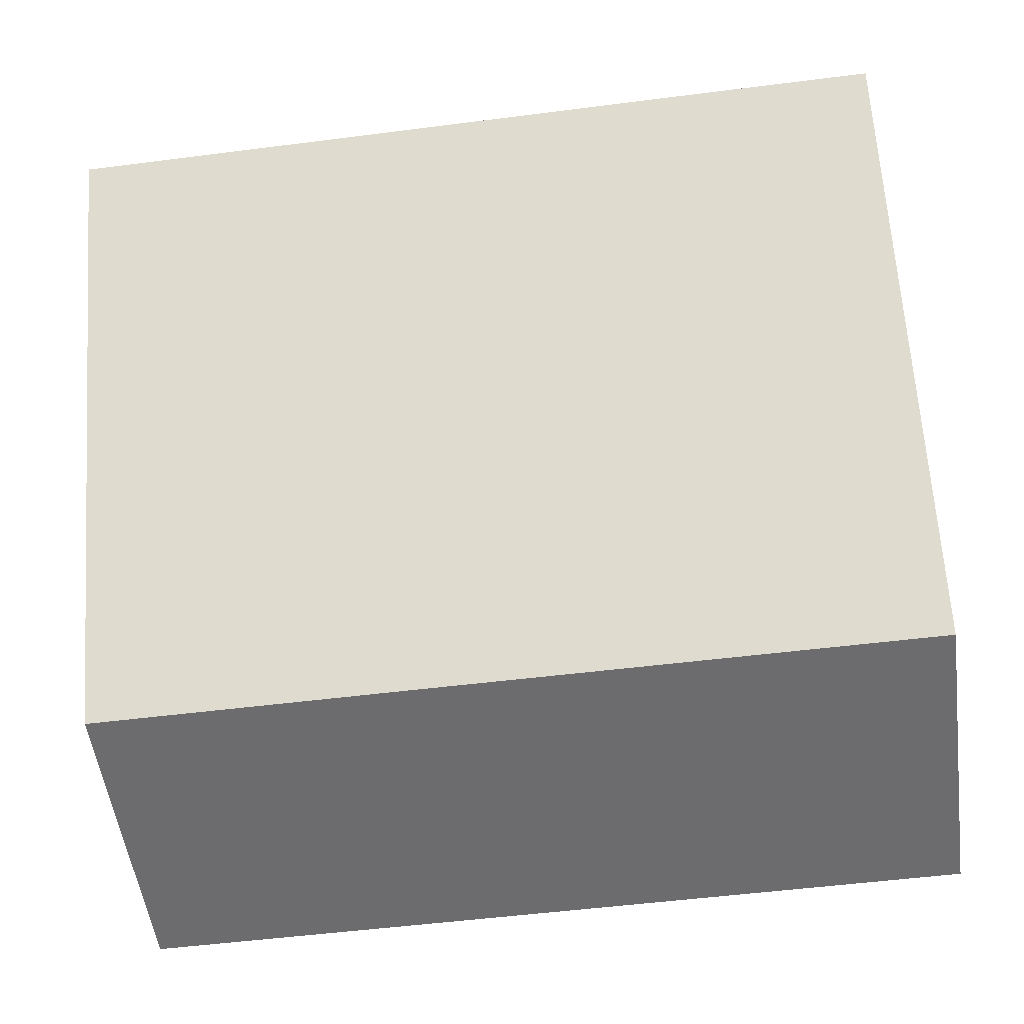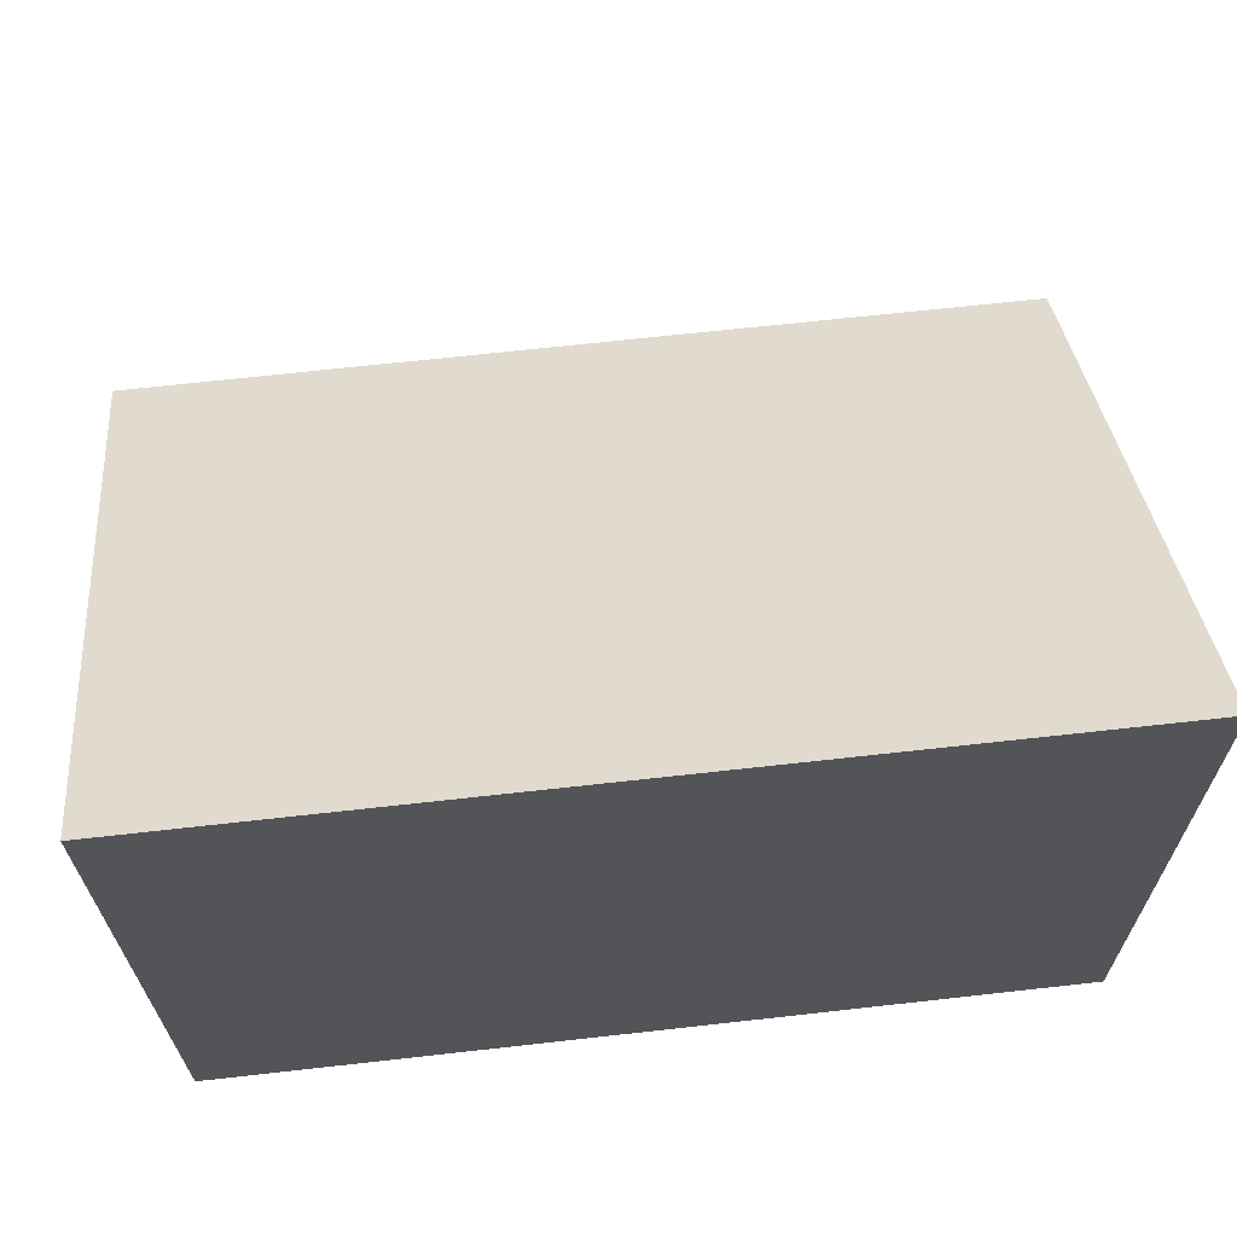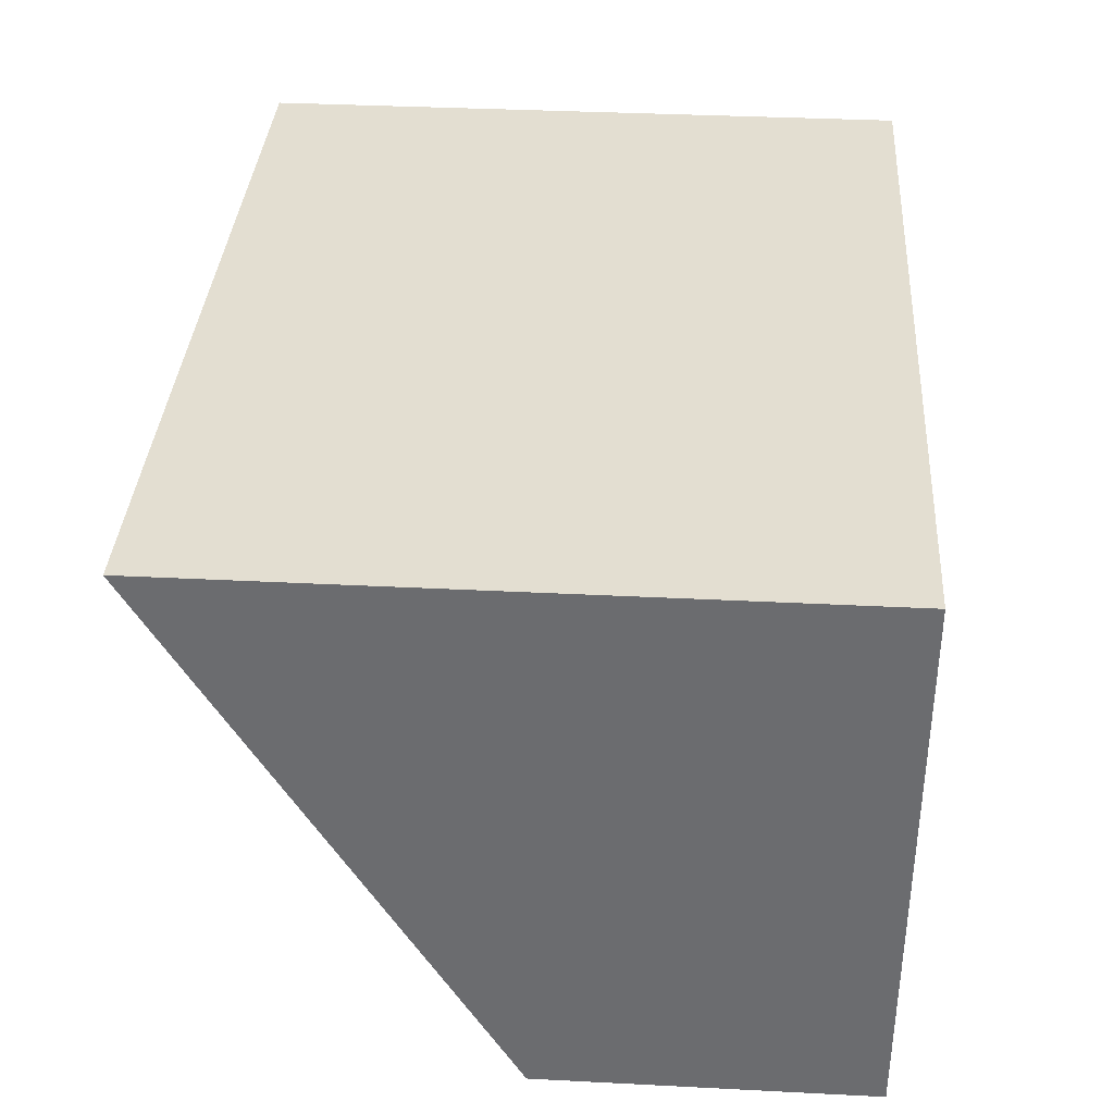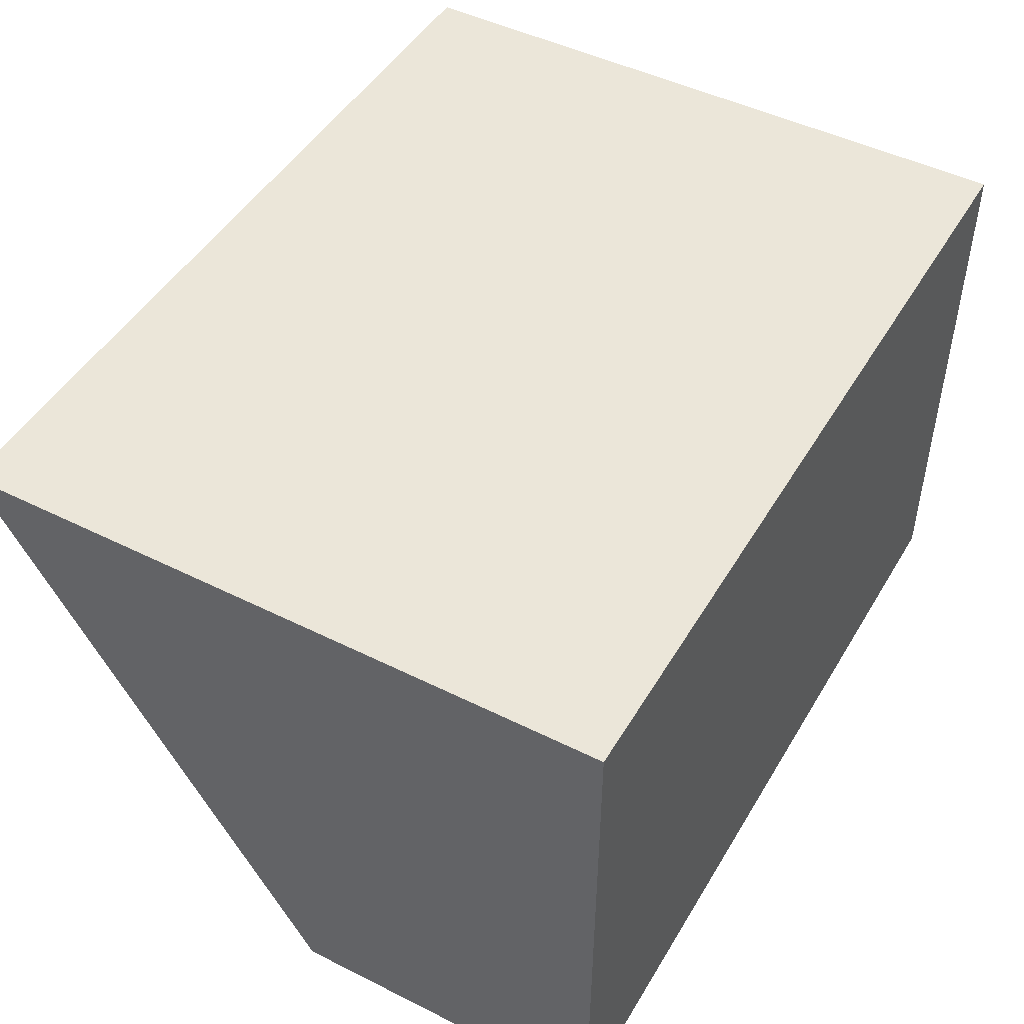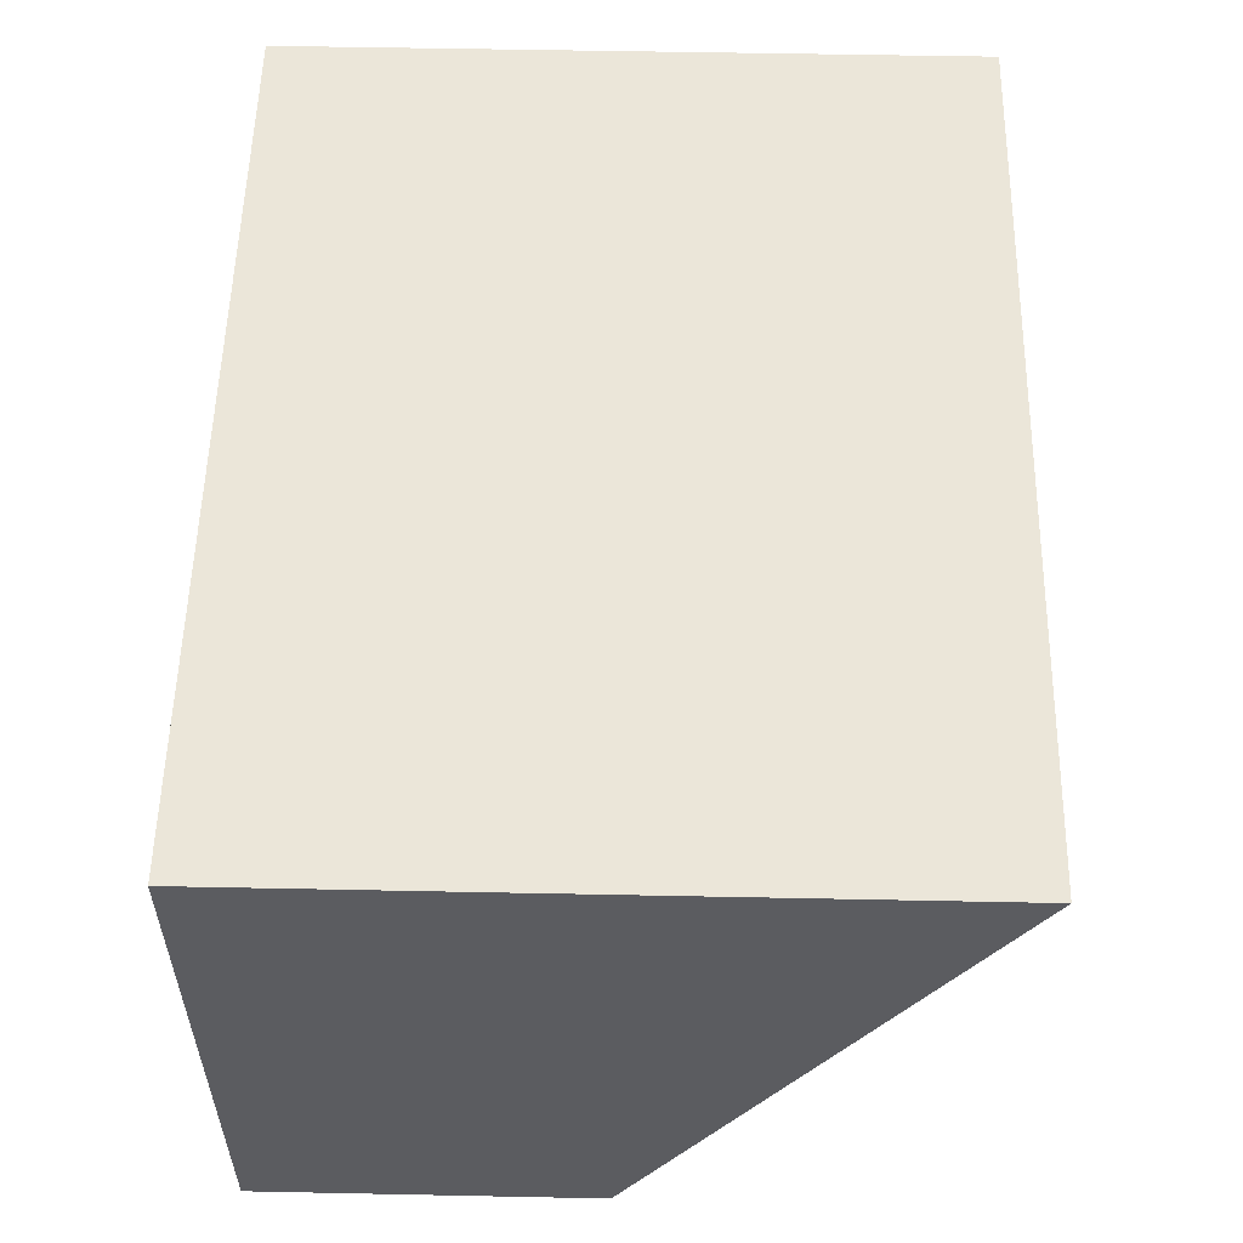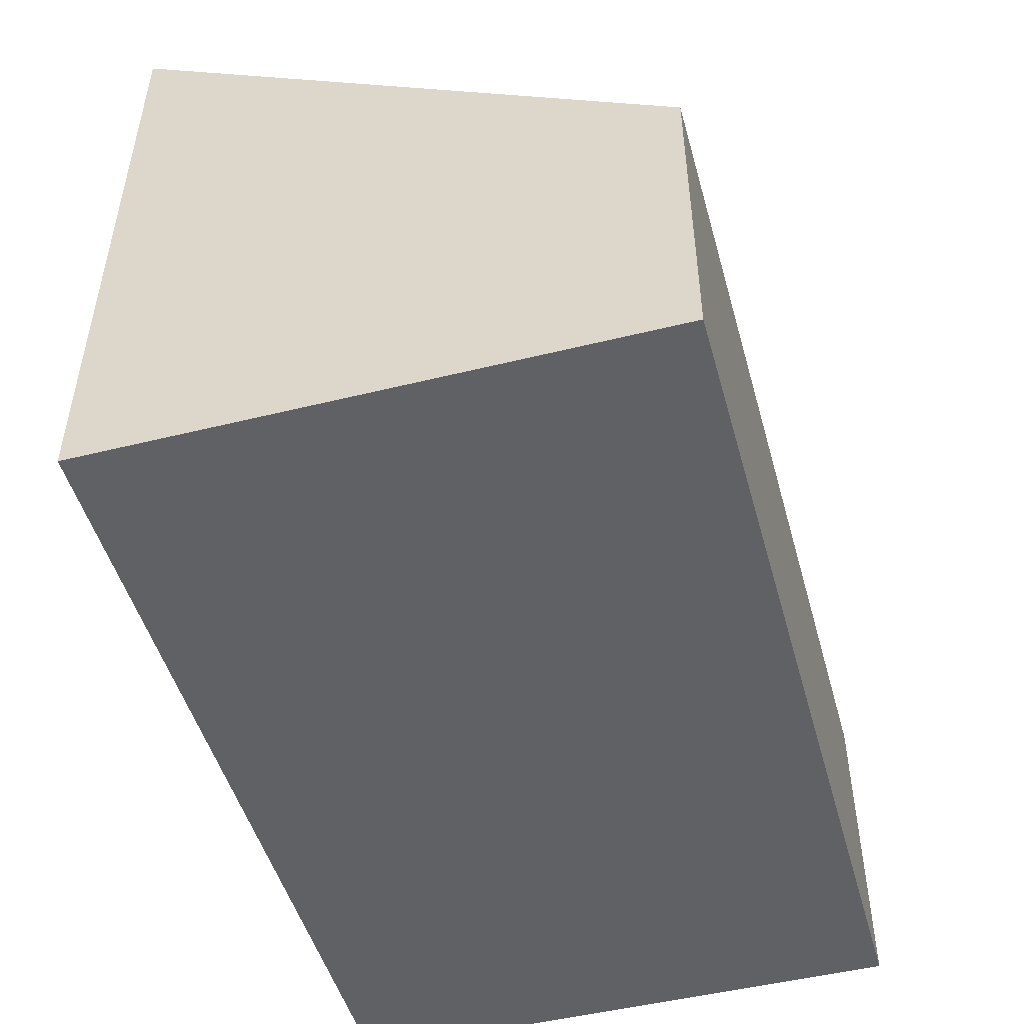
<metadata>
{"format":"obj","ext":"obj","renderer":"f3d","projection":"perspective","resolution":1024,"background":"white","views":[{"elev":-53.8,"azim":-172.1,"up":"+Z"},{"elev":65.4,"azim":-6.4,"up":"+Y"},{"elev":36.0,"azim":-86.0,"up":"+Z"},{"elev":47.3,"azim":-60.4,"up":"+Z"},{"elev":55.2,"azim":91.4,"up":"+Z"},{"elev":-49.0,"azim":105.5,"up":"+Y"}]}
</metadata>
<code>
g default
v 0.4996 0.2909 0.1779
v 0.4991 -0.1046 -0.4905
v 0.09179 -0.1057 -0.4905
v -0.317 0.2887 0.1779
v 0.5021 -0.4995 0.1779
v 0.5003 -0.4988 -0.4905
v -0.5341 0.2877 0.1779
v -0.5316 -0.5031 0.1779
v -0.2966 -0.5023 0.1779
v -0.5343 -0.1087 -0.4905
v 0.1019 -0.5002 -0.4905
v -0.5331 -0.5025 -0.4905
g Staircollide6
f 2 3 1
f 1 3 4
f 6 2 5
f 5 2 1
f 8 9 7
f 7 9 4
f 4 9 1
f 9 5 1
f 3 10 4
f 4 10 7
f 9 11 5
f 5 11 6
f 7 10 8
f 8 10 12
f 11 9 12
f 12 9 8
f 12 10 11
f 10 3 11
f 3 2 11
f 6 11 2

</code>
